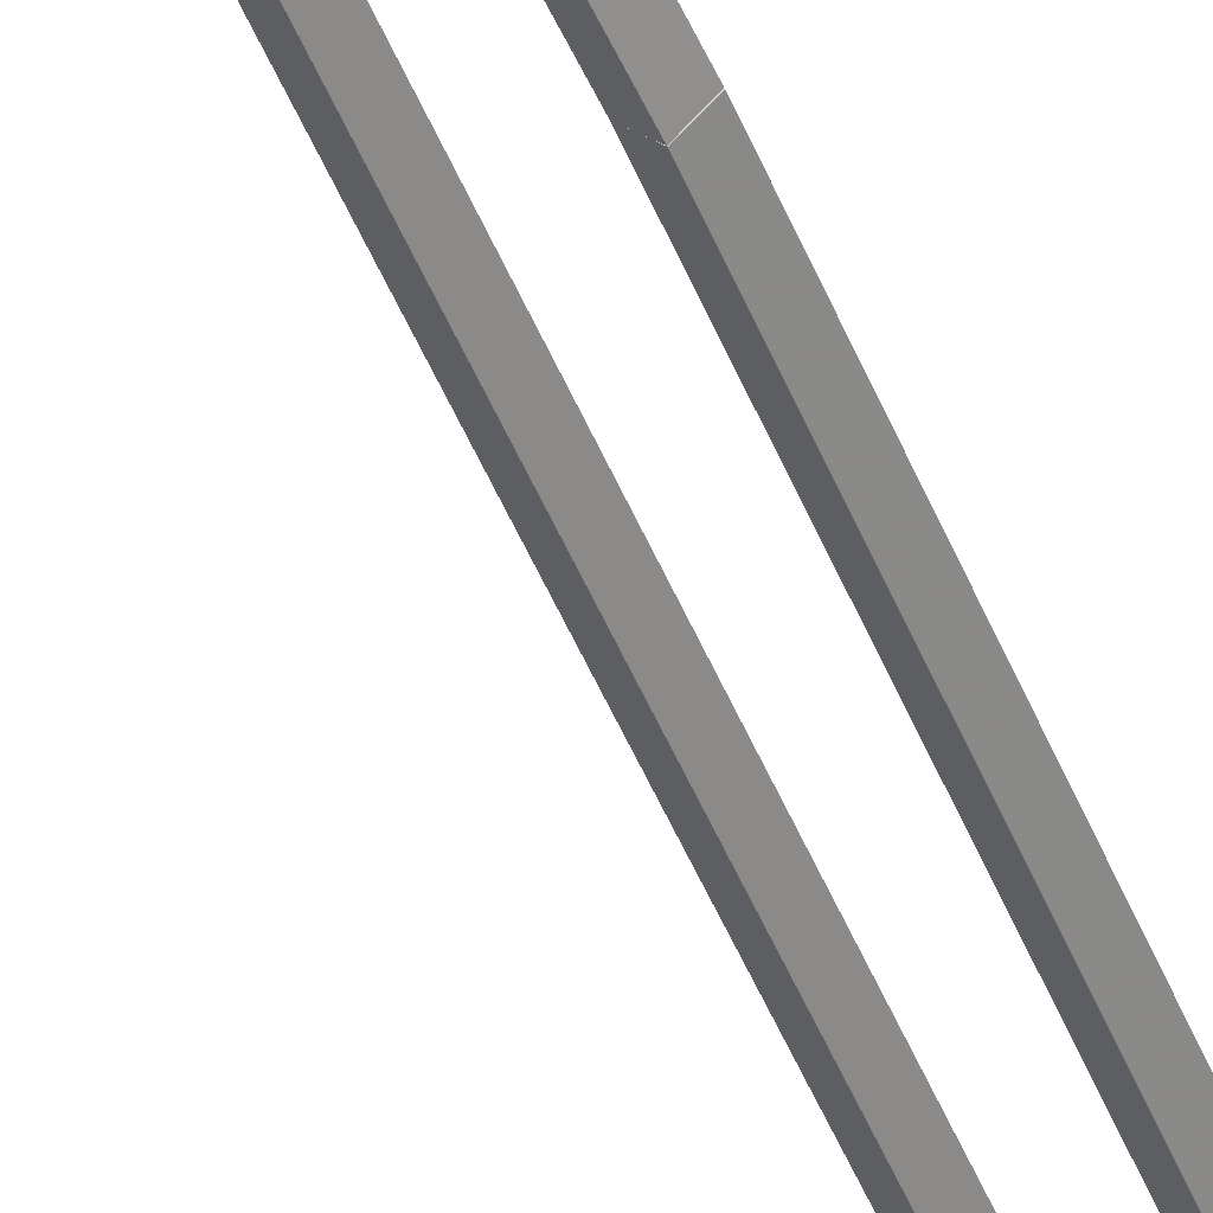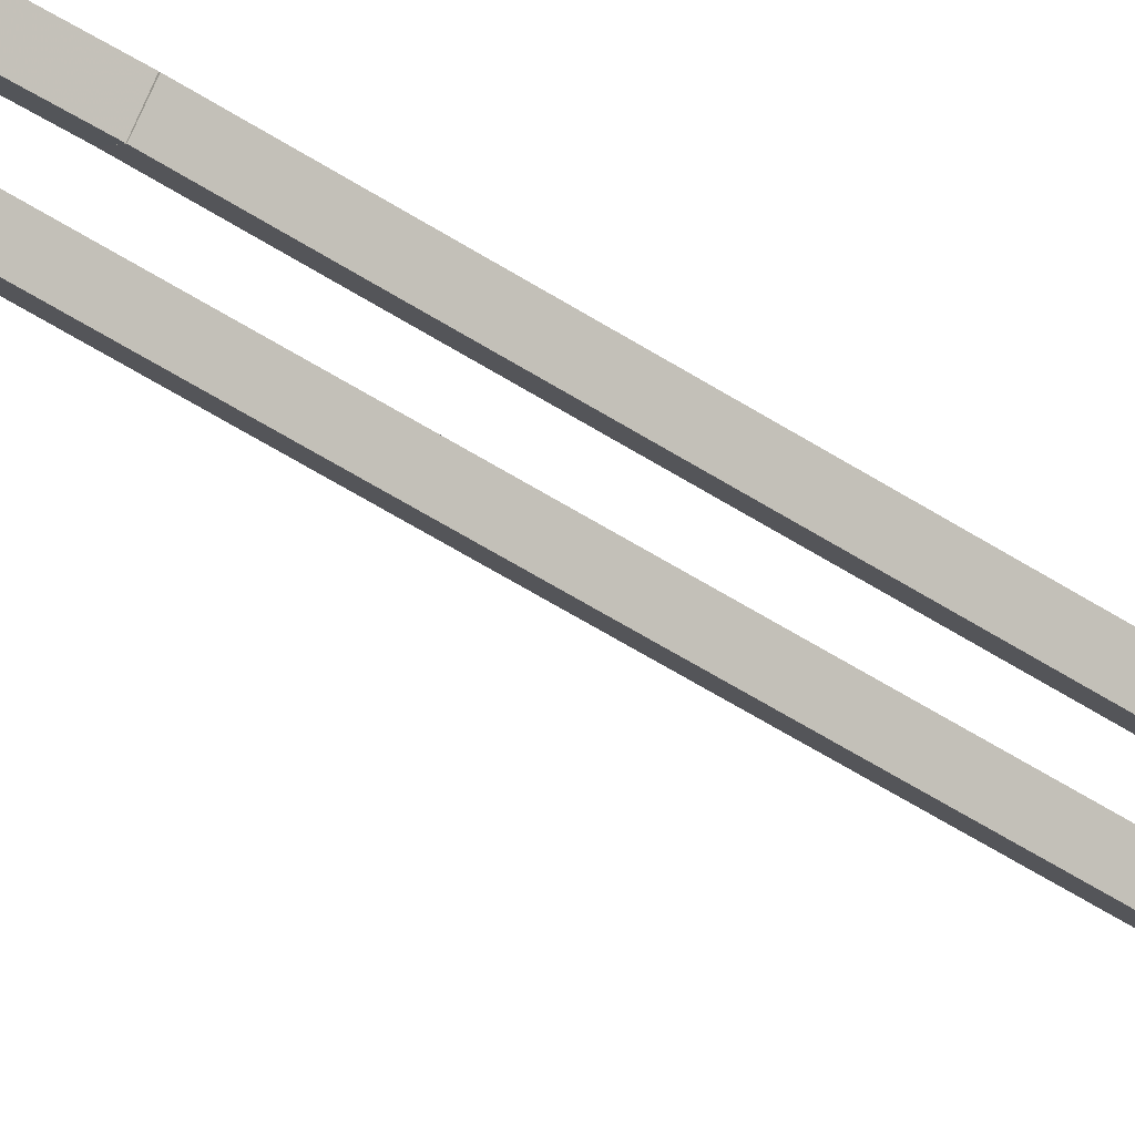
<metadata>
{"format":"obj","ext":"obj","renderer":"f3d","projection":"perspective","resolution":1024,"background":"white","views":[{"elev":-44.9,"azim":-159.9,"up":"+Z"},{"elev":-51.6,"azim":-125.6,"up":"+Z"}]}
</metadata>
<code>
g name
v 29.4 41.19 15.01
v 29.6 41.16 15.21
v 29.8 41.15 15.01
v 29.6 41.18 14.81
v 29.28 40.07 14.95
v 29.48 40.04 15.15
v 29.68 40.03 14.95
v 29.48 40.07 14.75
f 1 2 3 4
f 6 2 1 5
f 5 1 4 8
f 6 5 8 7
f 8 4 3 7
f 7 3 2 6
g name
v 29.42 41.57 15.03
v 29.62 41.55 15.23
v 29.82 41.54 15.03
v 29.62 41.57 14.83
v 29.4 41.19 15.01
v 29.6 41.16 15.21
v 29.8 41.16 15.01
v 29.6 41.18 14.81
f 9 10 11 12
f 14 10 9 13
f 13 9 12 16
f 14 13 16 15
f 16 12 11 15
f 15 11 10 14
g name
v 29.42 41.8 15.03
v 29.62 41.81 15.23
v 29.82 41.81 15.03
v 29.62 41.8 14.83
v 29.42 41.55 15.03
v 29.62 41.56 15.23
v 29.82 41.56 15.03
v 29.62 41.55 14.83
f 17 18 19 20
f 22 18 17 21
f 21 17 20 24
f 22 21 24 23
f 24 20 19 23
f 23 19 18 22
g name
v 29.39 41.85 15.01
v 29.57 41.95 15.2
v 29.77 41.97 15.01
v 29.59 41.88 14.81
v 29.43 41.74 15.03
v 29.61 41.84 15.22
v 29.81 41.86 15.03
v 29.63 41.77 14.83
f 25 26 27 28
f 30 26 25 29
f 29 25 28 32
f 30 29 32 31
f 32 28 27 31
f 31 27 26 30
g name
v 29.4 41.82 14.98
v 29.49 42.01 15.17
v 29.68 42.1 14.98
v 29.59 41.9 14.79
v 29.44 41.77 15.01
v 29.53 41.97 15.19
v 29.73 42.05 15.01
v 29.63 41.86 14.82
f 33 34 35 36
f 38 34 33 37
f 37 33 36 40
f 38 37 40 39
f 40 36 35 39
f 39 35 34 38
g name
v 29.34 41.91 14.96
v 29.48 42.06 15.16
v 29.69 42.11 14.96
v 29.54 41.96 14.77
v 29.37 41.86 14.98
v 29.51 42.01 15.17
v 29.71 42.06 14.98
v 29.57 41.91 14.79
f 41 42 43 44
f 46 42 41 45
f 45 41 44 48
f 46 45 48 47
f 48 44 43 47
f 47 43 42 46
g name
v 29.31 42.12 14.96
v 29.5 42.14 15.16
v 29.7 42.14 14.96
v 29.51 42.13 14.76
v 29.31 42 14.96
v 29.51 42.01 15.16
v 29.71 42.02 14.96
v 29.51 42 14.76
f 49 50 51 52
f 54 50 49 53
f 53 49 52 56
f 54 53 56 55
f 56 52 51 55
f 55 51 50 54
g name
v 29.32 42.38 14.97
v 29.52 42.36 15.17
v 29.72 42.35 14.97
v 29.52 42.37 14.77
v 29.31 42.15 14.96
v 29.5 42.13 15.16
v 29.7 42.12 14.96
v 29.51 42.14 14.76
f 57 58 59 60
f 62 58 57 61
f 61 57 60 64
f 62 61 64 63
f 64 60 59 63
f 63 59 58 62
g name
v 29.33 42.66 14.97
v 29.53 42.65 15.17
v 29.73 42.65 14.97
v 29.53 42.66 14.77
v 29.32 42.37 14.97
v 29.52 42.36 15.17
v 29.72 42.36 14.97
v 29.52 42.37 14.77
f 65 66 67 68
f 70 66 65 69
f 69 65 68 72
f 70 69 72 71
f 72 68 67 71
f 71 67 66 70
g name
v 29.3 42.95 14.96
v 29.5 42.98 15.16
v 29.7 42.99 14.96
v 29.5 42.96 14.76
v 29.33 42.64 14.97
v 29.53 42.66 15.17
v 29.73 42.67 14.97
v 29.53 42.64 14.77
f 73 74 75 76
f 78 74 73 77
f 77 73 76 80
f 78 77 80 79
f 80 76 75 79
f 79 75 74 78
g name
v 29.22 43.23 14.9
v 29.4 43.32 15.1
v 29.6 43.34 14.9
v 29.42 43.25 14.71
v 29.31 42.91 14.96
v 29.49 43 15.16
v 29.69 43.03 14.96
v 29.51 42.94 14.76
f 81 82 83 84
f 86 82 81 85
f 85 81 84 88
f 86 85 88 87
f 88 84 83 87
f 87 83 82 86
g name
v 29.1 43.47 14.83
v 29.26 43.6 15.02
v 29.46 43.64 14.83
v 29.3 43.51 14.63
v 29.23 43.2 14.9
v 29.39 43.33 15.1
v 29.59 43.37 14.9
v 29.43 43.24 14.71
f 89 90 91 92
f 94 90 89 93
f 93 89 92 96
f 94 93 96 95
f 96 92 91 95
f 95 91 90 94
g name
v 29 43.63 14.77
v 29.14 43.78 14.96
v 29.34 43.84 14.77
v 29.2 43.68 14.57
v 29.11 43.45 14.83
v 29.25 43.61 15.02
v 29.45 43.66 14.83
v 29.31 43.51 14.64
f 97 98 99 100
f 102 98 97 101
f 101 97 100 104
f 102 101 104 103
f 104 100 99 103
f 103 99 98 102
g name
v 29.22 43.54 14.76
v 29.06 43.69 14.93
v 29.08 43.91 14.76
v 29.24 43.76 14.58
v 29.24 43.54 14.77
v 29.08 43.7 14.94
v 29.1 43.92 14.77
v 29.26 43.76 14.59
f 105 106 107 108
f 110 106 105 109
f 109 105 108 112
f 110 109 112 111
f 112 108 107 111
f 111 107 106 110
g name
v 29.4 43.6 14.79
v 29.2 43.57 14.99
v 29.02 43.47 14.79
v 29.22 43.5 14.59
v 29.34 43.79 14.76
v 29.14 43.76 14.95
v 28.96 43.66 14.76
v 29.16 43.69 14.56
f 113 114 115 116
f 118 114 113 117
f 117 113 116 120
f 118 117 120 119
f 120 116 115 119
f 119 115 114 118
g name
v 29.51 43.24 14.85
v 29.31 43.21 15.05
v 29.12 43.12 14.85
v 29.33 43.15 14.65
v 29.4 43.59 14.79
v 29.2 43.57 14.99
v 29.02 43.48 14.79
v 29.22 43.5 14.59
f 121 122 123 124
f 126 122 121 125
f 125 121 124 128
f 126 125 128 127
f 128 124 123 127
f 127 123 122 126
g name
v 29.59 42.77 14.9
v 29.39 42.76 15.1
v 29.2 42.7 14.9
v 29.4 42.72 14.7
v 29.51 43.22 14.85
v 29.31 43.2 15.05
v 29.12 43.15 14.85
v 29.32 43.16 14.65
f 129 130 131 132
f 134 130 129 133
f 133 129 132 136
f 134 133 136 135
f 136 132 131 135
f 135 131 130 134
g name
v 29.64 42.25 14.92
v 29.44 42.24 15.12
v 29.24 42.21 14.92
v 29.44 42.22 14.72
v 29.6 42.75 14.9
v 29.39 42.75 15.1
v 29.2 42.72 14.9
v 29.4 42.73 14.7
f 137 138 139 140
f 142 138 137 141
f 141 137 140 144
f 142 141 144 143
f 144 140 139 143
f 143 139 138 142
g name
v 29.63 41.69 14.92
v 29.43 41.7 15.12
v 29.23 41.7 14.92
v 29.43 41.7 14.72
v 29.64 42.23 14.92
v 29.44 42.23 15.12
v 29.24 42.24 14.92
v 29.44 42.23 14.72
f 145 146 147 148
f 150 146 145 149
f 149 145 148 152
f 150 149 152 151
f 152 148 147 151
f 151 147 146 150
g name
v 29.57 41.14 14.88
v 29.37 41.14 15.08
v 29.17 41.18 14.88
v 29.38 41.17 14.68
v 29.63 41.68 14.92
v 29.43 41.69 15.12
v 29.23 41.72 14.92
v 29.43 41.71 14.72
f 153 154 155 156
f 158 154 153 157
f 157 153 156 160
f 158 157 160 159
f 160 156 155 159
f 159 155 154 158
g name
v 29.45 40.57 14.82
v 29.25 40.58 15.02
v 29.06 40.65 14.82
v 29.26 40.63 14.62
v 29.57 41.11 14.88
v 29.37 41.13 15.08
v 29.18 41.2 14.88
v 29.38 41.18 14.69
f 161 162 163 164
f 166 162 161 165
f 165 161 164 168
f 166 165 168 167
f 168 164 163 167
f 167 163 162 166
g name
v 29.19 39.54 14.67
v 28.99 39.57 14.86
v 28.8 39.64 14.67
v 29 39.62 14.47
v 29.45 40.56 14.82
v 29.25 40.58 15.01
v 29.06 40.66 14.82
v 29.26 40.63 14.62
f 169 170 171 172
f 174 170 169 173
f 173 169 172 176
f 174 173 176 175
f 176 172 171 175
f 175 171 170 174
g name
v 29.11 39.14 14.62
v 28.91 39.16 14.82
v 28.72 39.22 14.62
v 28.92 39.2 14.42
v 29.19 39.55 14.67
v 28.99 39.57 14.86
v 28.8 39.63 14.67
v 29 39.62 14.47
f 177 178 179 180
f 182 178 177 181
f 181 177 180 184
f 182 181 184 183
f 184 180 179 183
f 183 179 178 182
g name
v 29.01 38.41 14.56
v 28.81 38.43 14.76
v 28.61 38.47 14.56
v 28.81 38.46 14.36
v 29.11 39.15 14.62
v 28.91 39.16 14.82
v 28.72 39.21 14.62
v 28.92 39.19 14.42
f 185 186 187 188
f 190 186 185 189
f 189 185 188 192
f 190 189 192 191
f 192 188 187 191
f 191 187 186 190
g name
v 28.84 37.4 14.46
v 28.64 37.41 14.66
v 28.44 37.47 14.46
v 28.64 37.45 14.26
v 29.01 38.41 14.56
v 28.81 38.42 14.76
v 28.61 38.48 14.56
v 28.81 38.46 14.36
f 193 194 195 196
f 198 194 193 197
f 197 193 196 200
f 198 197 200 199
f 200 196 195 199
f 199 195 194 198
g name
v 28.74 36.72 14.4
v 28.54 36.73 14.6
v 28.34 36.78 14.4
v 28.55 36.77 14.21
v 28.84 37.41 14.46
v 28.64 37.42 14.66
v 28.44 37.46 14.46
v 28.64 37.45 14.26
f 201 202 203 204
f 206 202 201 205
f 205 201 204 208
f 206 205 208 207
f 208 204 203 207
f 207 203 202 206
g name
v 28.66 35.97 14.36
v 28.46 35.98 14.55
v 28.26 36.02 14.36
v 28.46 36.01 14.16
v 28.74 36.73 14.4
v 28.54 36.74 14.6
v 28.34 36.77 14.4
v 28.54 36.76 14.21
f 209 210 211 212
f 214 210 209 213
f 213 209 212 216
f 214 213 216 215
f 216 212 211 215
f 215 211 210 214
g name
v 28.59 35.29 14.32
v 28.39 35.3 14.52
v 28.19 35.33 14.32
v 28.39 35.32 14.12
v 28.66 35.98 14.36
v 28.46 35.98 14.55
v 28.26 36.01 14.36
v 28.46 36.01 14.16
f 217 218 219 220
f 222 218 217 221
f 221 217 220 224
f 222 221 224 223
f 224 220 219 223
f 223 219 218 222
g name
v 28.52 34.72 14.28
v 28.32 34.73 14.48
v 28.13 34.77 14.28
v 28.33 34.76 14.08
v 28.59 35.28 14.32
v 28.39 35.29 14.52
v 28.19 35.33 14.32
v 28.39 35.32 14.12
f 225 226 227 228
f 230 226 225 229
f 229 225 228 232
f 230 229 232 231
f 232 228 227 231
f 231 227 226 230
g name
v 28.45 34.28 14.24
v 28.25 34.3 14.44
v 28.06 34.35 14.24
v 28.26 34.33 14.04
v 28.52 34.71 14.28
v 28.32 34.72 14.48
v 28.13 34.77 14.28
v 28.33 34.76 14.08
f 233 234 235 236
f 238 234 233 237
f 237 233 236 240
f 238 237 240 239
f 240 236 235 239
f 239 235 234 238
g name
v 28.38 33.91 14.2
v 28.18 33.93 14.4
v 27.99 33.98 14.2
v 28.19 33.97 14
v 28.45 34.28 14.24
v 28.25 34.3 14.44
v 28.06 34.35 14.24
v 28.26 34.34 14.04
f 241 242 243 244
f 246 242 241 245
f 245 241 244 248
f 246 245 248 247
f 248 244 243 247
f 247 243 242 246
g name
v 28.33 33.53 14.17
v 28.13 33.55 14.37
v 27.93 33.59 14.17
v 28.13 33.58 13.97
v 28.39 33.92 14.2
v 28.18 33.93 14.4
v 27.99 33.98 14.2
v 28.19 33.96 14
f 249 250 251 252
f 254 250 249 253
f 253 249 252 256
f 254 253 256 255
f 256 252 251 255
f 255 251 250 254
g name
v 28.29 33.09 14.14
v 28.09 33.1 14.34
v 27.89 33.13 14.14
v 28.09 33.12 13.94
v 28.33 33.54 14.17
v 28.13 33.55 14.37
v 27.93 33.58 14.17
v 28.13 33.57 13.97
f 257 258 259 260
f 262 258 257 261
f 261 257 260 264
f 262 261 264 263
f 264 260 259 263
f 263 259 258 262
g name
v 28.25 32.54 14.12
v 28.05 32.54 14.32
v 27.85 32.56 14.12
v 28.05 32.56 13.92
v 28.29 33.1 14.14
v 28.09 33.11 14.34
v 27.89 33.12 14.14
v 28.09 33.12 13.94
f 265 266 267 268
f 270 266 265 269
f 269 265 268 272
f 270 269 272 271
f 272 268 267 271
f 271 267 266 270
g name
v 28.23 31.85 14.11
v 28.03 31.85 14.31
v 27.83 31.86 14.11
v 28.03 31.86 13.91
v 28.25 32.54 14.12
v 28.05 32.55 14.32
v 27.85 32.56 14.12
v 28.05 32.55 13.92
f 273 274 275 276
f 278 274 273 277
f 277 273 276 280
f 278 277 280 279
f 280 276 275 279
f 279 275 274 278
g name
v 28.24 18.18 14.11
v 28.04 18.18 14.31
v 27.84 18.18 14.11
v 28.04 18.18 13.91
v 28.23 31.85 14.11
v 28.03 31.85 14.31
v 27.83 31.85 14.11
v 28.03 31.85 13.91
f 281 282 283 284
f 286 282 281 285
f 285 281 284 288
f 286 285 288 287
f 288 284 283 287
f 287 283 282 286
g name
v 28.25 17.32 14.12
v 28.05 17.32 14.32
v 27.85 17.31 14.12
v 28.05 17.32 13.92
v 28.24 18.18 14.11
v 28.04 18.18 14.31
v 27.84 18.17 14.11
v 28.04 18.17 13.91
f 289 290 291 292
f 294 290 289 293
f 293 289 292 296
f 294 293 296 295
f 296 292 291 295
f 295 291 290 294
g name
v 28.29 16.54 14.14
v 28.09 16.53 14.34
v 27.89 16.52 14.14
v 28.09 16.52 13.94
v 28.25 17.33 14.12
v 28.05 17.32 14.32
v 27.85 17.31 14.12
v 28.05 17.31 13.92
f 297 298 299 300
f 302 298 297 301
f 301 297 300 304
f 302 301 304 303
f 304 300 299 303
f 303 299 298 302
g name
v 28.36 15.85 14.18
v 28.16 15.84 14.38
v 27.96 15.81 14.18
v 28.16 15.82 13.98
v 28.29 16.55 14.14
v 28.09 16.54 14.34
v 27.89 16.51 14.14
v 28.09 16.51 13.94
f 305 306 307 308
f 310 306 305 309
f 309 305 308 312
f 310 309 312 311
f 312 308 307 311
f 311 307 306 310
g name
v 28.46 15.3 14.24
v 28.26 15.29 14.44
v 28.06 15.23 14.24
v 28.26 15.25 14.04
v 28.36 15.86 14.18
v 28.16 15.85 14.38
v 27.96 15.79 14.18
v 28.16 15.81 13.99
f 313 314 315 316
f 318 314 313 317
f 317 313 316 320
f 318 317 320 319
f 320 316 315 319
f 319 315 314 318
g name
v 28.58 14.96 14.31
v 28.37 14.93 14.51
v 28.2 14.83 14.31
v 28.4 14.86 14.12
v 28.45 15.33 14.24
v 28.25 15.3 14.44
v 28.07 15.21 14.24
v 28.27 15.23 14.04
f 321 322 323 324
f 326 322 321 325
f 325 321 324 328
f 326 325 328 327
f 328 324 323 327
f 327 323 322 326
g name
v 28.7 14.79 14.4
v 28.5 14.73 14.59
v 28.37 14.56 14.4
v 28.57 14.63 14.21
v 28.55 15.01 14.31
v 28.35 14.94 14.5
v 28.22 14.78 14.31
v 28.42 14.84 14.12
f 329 330 331 332
f 334 330 329 333
f 333 329 332 336
f 334 333 336 335
f 336 332 331 335
f 335 331 330 334
g name
v 28.81 14.72 14.49
v 28.62 14.61 14.67
v 28.56 14.4 14.49
v 28.75 14.51 14.31
v 28.66 14.84 14.4
v 28.47 14.73 14.58
v 28.41 14.52 14.4
v 28.6 14.63 14.22
f 337 338 339 340
f 342 338 337 341
f 341 337 340 344
f 342 341 344 343
f 344 340 339 343
f 343 339 338 342
g name
v 28.92 14.68 14.58
v 28.75 14.53 14.75
v 28.76 14.31 14.58
v 28.92 14.46 14.4
v 28.77 14.74 14.49
v 28.6 14.6 14.66
v 28.61 14.38 14.49
v 28.77 14.52 14.31
f 345 346 347 348
f 350 346 345 349
f 349 345 348 352
f 350 349 352 351
f 352 348 347 351
f 351 347 346 350
g name
v 29.07 14.65 14.69
v 28.94 14.48 14.86
v 29 14.26 14.69
v 29.13 14.44 14.51
v 28.87 14.69 14.58
v 28.74 14.51 14.75
v 28.8 14.3 14.58
v 28.94 14.48 14.4
f 353 354 355 356
f 358 354 353 357
f 357 353 356 360
f 358 357 360 359
f 360 356 355 359
f 359 355 354 358
g name
v 29.37 14.64 14.88
v 29.26 14.45 15.05
v 29.35 14.25 14.88
v 29.46 14.44 14.7
v 29.04 14.66 14.69
v 28.93 14.46 14.86
v 29.02 14.26 14.69
v 29.13 14.45 14.51
f 361 362 363 364
f 366 362 361 365
f 365 361 364 368
f 366 365 368 367
f 368 364 363 367
f 367 363 362 366
g name
v 29.79 14.66 15.13
v 29.7 14.46 15.3
v 29.8 14.26 15.13
v 29.9 14.47 14.95
v 29.35 14.64 14.88
v 29.26 14.44 15.05
v 29.37 14.25 14.88
v 29.46 14.45 14.7
f 369 370 371 372
f 374 370 369 373
f 373 369 372 376
f 374 373 376 375
f 376 372 371 375
f 375 371 370 374
g name
v 30.17 14.76 15.37
v 30.12 14.54 15.55
v 30.26 14.37 15.37
v 30.31 14.58 15.2
v 29.75 14.66 15.13
v 29.7 14.44 15.3
v 29.84 14.27 15.13
v 29.89 14.49 14.95
f 377 378 379 380
f 382 378 377 381
f 381 377 380 384
f 382 381 384 383
f 384 380 379 383
f 383 379 378 382
g name
v 30.31 14.94 15.51
v 30.4 14.74 15.69
v 30.59 14.66 15.51
v 30.51 14.85 15.32
v 30.08 14.7 15.37
v 30.16 14.51 15.56
v 30.36 14.42 15.37
v 30.27 14.62 15.19
f 385 386 387 388
f 390 386 385 389
f 389 385 388 392
f 390 389 392 391
f 392 388 387 391
f 391 387 386 390
g name
v 30.28 15.21 15.52
v 30.48 15.19 15.72
v 30.68 15.19 15.52
v 30.48 15.21 15.32
v 30.25 14.81 15.51
v 30.45 14.79 15.71
v 30.65 14.78 15.51
v 30.45 14.8 15.31
f 393 394 395 396
f 398 394 393 397
f 397 393 396 400
f 398 397 400 399
f 400 396 395 399
f 399 395 394 398
g name
v 30.19 15.66 15.47
v 30.38 15.71 15.67
v 30.58 15.73 15.47
v 30.39 15.67 15.27
v 30.28 15.16 15.52
v 30.47 15.22 15.72
v 30.67 15.24 15.52
v 30.48 15.18 15.32
f 401 402 403 404
f 406 402 401 405
f 405 401 404 408
f 406 405 408 407
f 408 404 403 407
f 407 403 402 406
g name
v 30.1 16.2 15.42
v 30.29 16.25 15.62
v 30.49 16.27 15.42
v 30.3 16.22 15.22
v 30.19 15.66 15.47
v 30.38 15.71 15.67
v 30.58 15.73 15.47
v 30.39 15.67 15.27
f 409 410 411 412
f 414 410 409 413
f 413 409 412 416
f 414 413 416 415
f 416 412 411 415
f 415 411 410 414
g name
v 30.04 16.72 15.39
v 30.24 16.75 15.58
v 30.44 16.76 15.39
v 30.24 16.73 15.19
v 30.1 16.21 15.42
v 30.29 16.25 15.62
v 30.49 16.26 15.42
v 30.3 16.22 15.22
f 417 418 419 420
f 422 418 417 421
f 421 417 420 424
f 422 421 424 423
f 424 420 419 423
f 423 419 418 422
g name
v 29.99 17.73 15.36
v 30.19 17.75 15.56
v 30.39 17.75 15.36
v 30.19 17.73 15.16
v 30.04 16.73 15.39
v 30.24 16.74 15.59
v 30.44 16.75 15.39
v 30.24 16.73 15.19
f 425 426 427 428
f 430 426 425 429
f 429 425 428 432
f 430 429 432 431
f 432 428 427 431
f 431 427 426 430
g name
v 29.95 19.52 15.33
v 30.15 19.53 15.53
v 30.35 19.53 15.33
v 30.15 19.53 15.13
v 29.99 17.74 15.36
v 30.19 17.74 15.56
v 30.39 17.75 15.36
v 30.19 17.74 15.16
f 433 434 435 436
f 438 434 433 437
f 437 433 436 440
f 438 437 440 439
f 440 436 435 439
f 439 435 434 438
g name
v 29.91 19.83 15.31
v 30.11 19.87 15.51
v 30.31 19.88 15.31
v 30.11 19.84 15.11
v 29.95 19.5 15.33
v 30.15 19.54 15.53
v 30.35 19.55 15.33
v 30.15 19.51 15.13
f 441 442 443 444
f 446 442 441 445
f 445 441 444 448
f 446 445 448 447
f 448 444 443 447
f 447 443 442 446
g name
v 29.81 20.05 15.24
v 29.98 20.17 15.44
v 30.18 20.21 15.24
v 30.01 20.09 15.05
v 29.92 19.78 15.31
v 30.09 19.9 15.5
v 30.29 19.94 15.31
v 30.12 19.82 15.11
f 449 450 451 452
f 454 450 449 453
f 453 449 452 456
f 454 453 456 455
f 456 452 451 455
f 455 451 450 454
g name
v 29.62 20.32 15.12
v 29.75 20.48 15.31
v 29.95 20.54 15.12
v 29.82 20.38 14.93
v 29.83 20.01 15.24
v 29.96 20.18 15.43
v 30.16 20.24 15.24
v 30.03 20.08 15.05
f 457 458 459 460
f 462 458 457 461
f 461 457 460 464
f 462 461 464 463
f 464 460 459 463
f 463 459 458 462
g name
v 29.38 20.71 14.98
v 29.52 20.87 15.18
v 29.72 20.92 14.98
v 29.58 20.77 14.79
v 29.62 20.32 15.12
v 29.76 20.48 15.32
v 29.96 20.53 15.12
v 29.82 20.38 14.93
f 465 466 467 468
f 470 466 465 469
f 469 465 468 472
f 470 469 472 471
f 472 468 467 471
f 471 467 466 470
g name
v 29.15 21.32 14.86
v 29.33 21.43 15.06
v 29.53 21.46 14.86
v 29.35 21.35 14.67
v 29.36 20.75 14.98
v 29.53 20.85 15.18
v 29.73 20.89 14.98
v 29.56 20.78 14.79
f 473 474 475 476
f 478 474 473 477
f 477 473 476 480
f 478 477 480 479
f 480 476 475 479
f 479 475 474 478
g name
v 29.03 22.1 14.8
v 29.22 22.15 15
v 29.42 22.16 14.8
v 29.23 22.12 14.6
v 29.14 21.36 14.86
v 29.34 21.41 15.06
v 29.54 21.42 14.86
v 29.34 21.37 14.67
f 481 482 483 484
f 486 482 481 485
f 485 481 484 488
f 486 485 488 487
f 488 484 483 487
f 487 483 482 486
g name
v 28.98 23.02 14.77
v 29.18 23.04 14.97
v 29.38 23.04 14.77
v 29.18 23.02 14.57
v 29.02 22.12 14.8
v 29.22 22.14 15
v 29.42 22.14 14.8
v 29.22 22.13 14.6
f 489 490 491 492
f 494 490 489 493
f 493 489 492 496
f 494 493 496 495
f 496 492 491 495
f 495 491 490 494
g name
v 29.03 35.19 14.8
v 29.23 35.19 15
v 29.43 35.19 14.8
v 29.23 35.19 14.6
v 28.98 23.03 14.77
v 29.18 23.03 14.97
v 29.38 23.03 14.77
v 29.18 23.03 14.57
f 497 498 499 500
f 502 498 497 501
f 501 497 500 504
f 502 501 504 503
f 504 500 499 503
f 503 499 498 502
g name
v 29.07 36.87 14.83
v 29.27 36.86 15.03
v 29.47 36.86 14.83
v 29.27 36.86 14.63
v 29.03 35.2 14.8
v 29.23 35.19 15
v 29.43 35.19 14.8
v 29.23 35.2 14.6
f 505 506 507 508
f 510 506 505 509
f 509 505 508 512
f 510 509 512 511
f 512 508 507 511
f 511 507 506 510
g name
v 29.15 38.34 14.87
v 29.35 38.32 15.07
v 29.55 38.32 14.87
v 29.35 38.33 14.67
v 29.07 36.87 14.83
v 29.27 36.86 15.03
v 29.47 36.85 14.83
v 29.27 36.87 14.63
f 513 514 515 516
f 518 514 513 517
f 517 513 516 520
f 518 517 520 519
f 520 516 515 519
f 519 515 514 518
g name
v 29.21 39.29 14.91
v 29.41 39.27 15.11
v 29.61 39.26 14.91
v 29.41 39.28 14.71
v 29.15 38.34 14.87
v 29.35 38.32 15.07
v 29.55 38.31 14.87
v 29.35 38.33 14.67
f 521 522 523 524
f 526 522 521 525
f 525 521 524 528
f 526 525 528 527
f 528 524 523 527
f 527 523 522 526
g name
v 29.28 40.07 14.95
v 29.48 40.04 15.15
v 29.68 40.04 14.95
v 29.48 40.06 14.75
v 29.21 39.29 14.91
v 29.41 39.26 15.11
v 29.61 39.26 14.91
v 29.41 39.28 14.71
f 529 530 531 532
f 534 530 529 533
f 533 529 532 536
f 534 533 536 535
f 536 532 531 535
f 535 531 530 534

</code>
